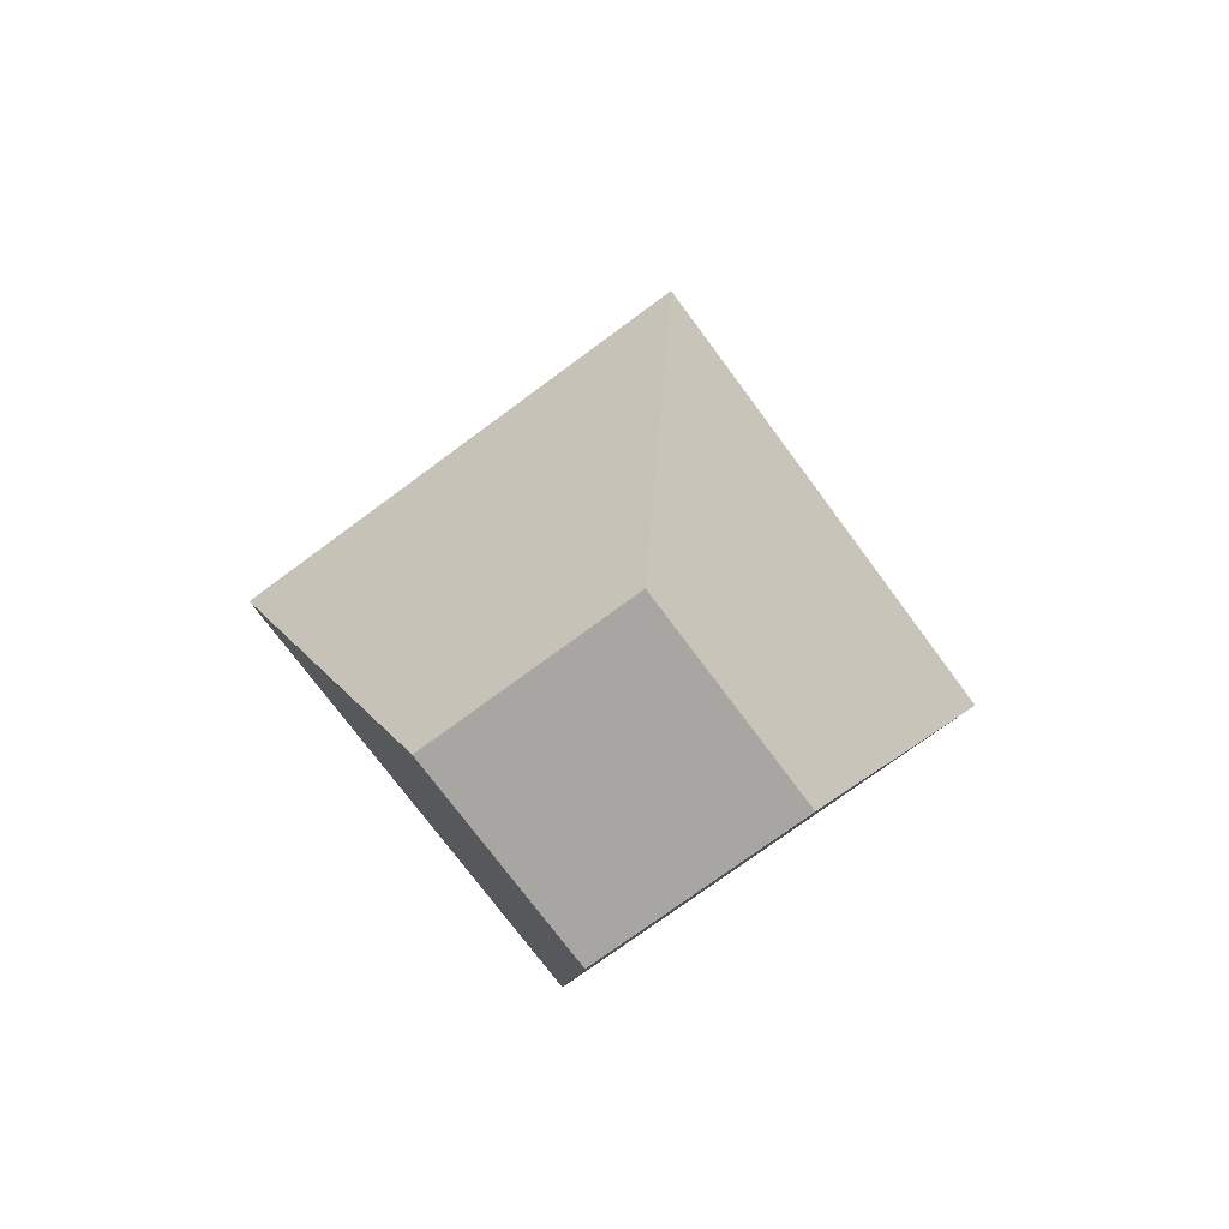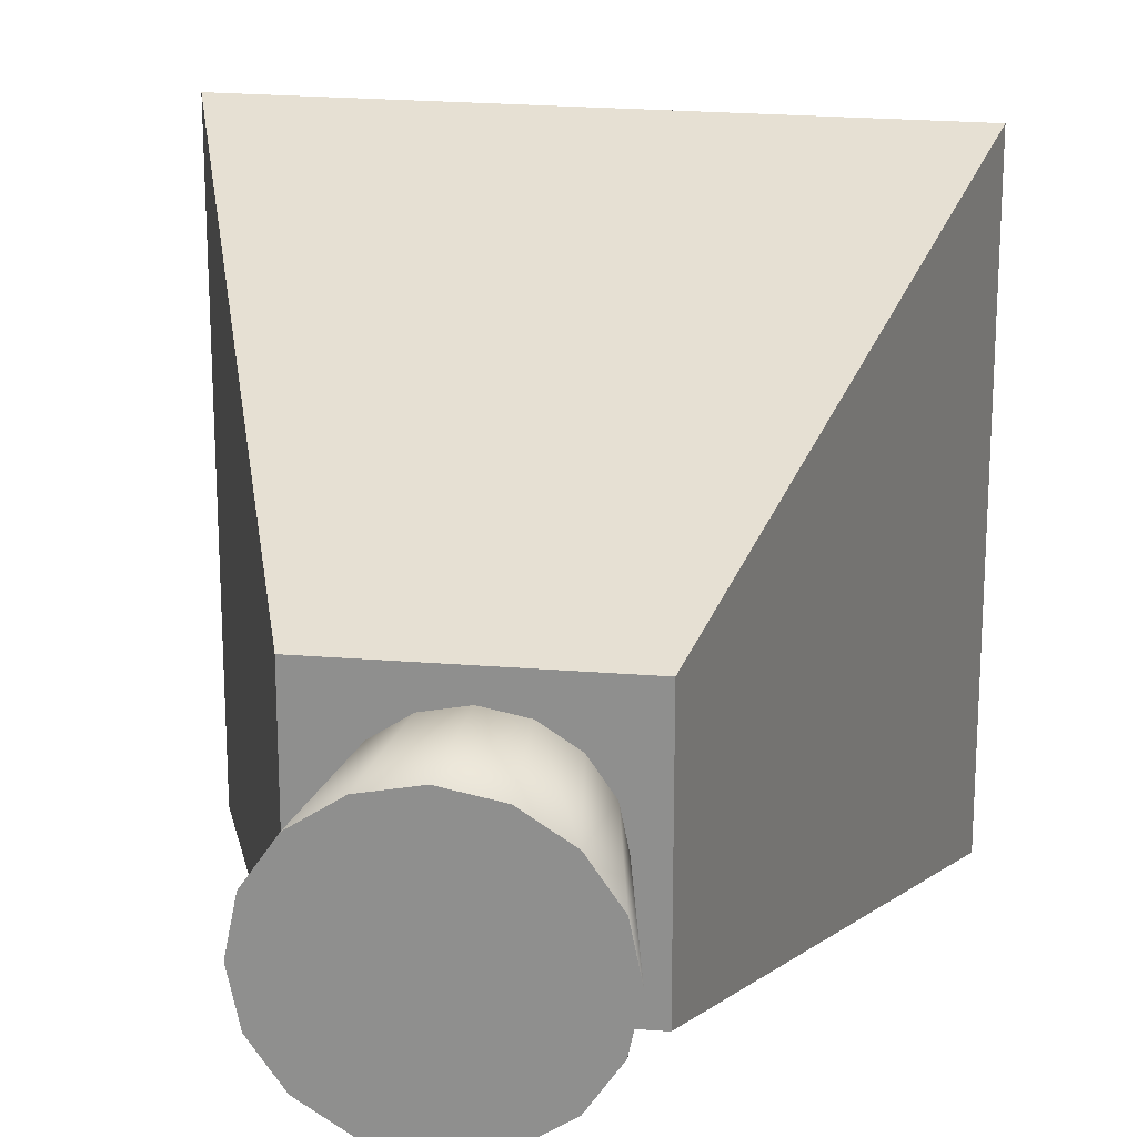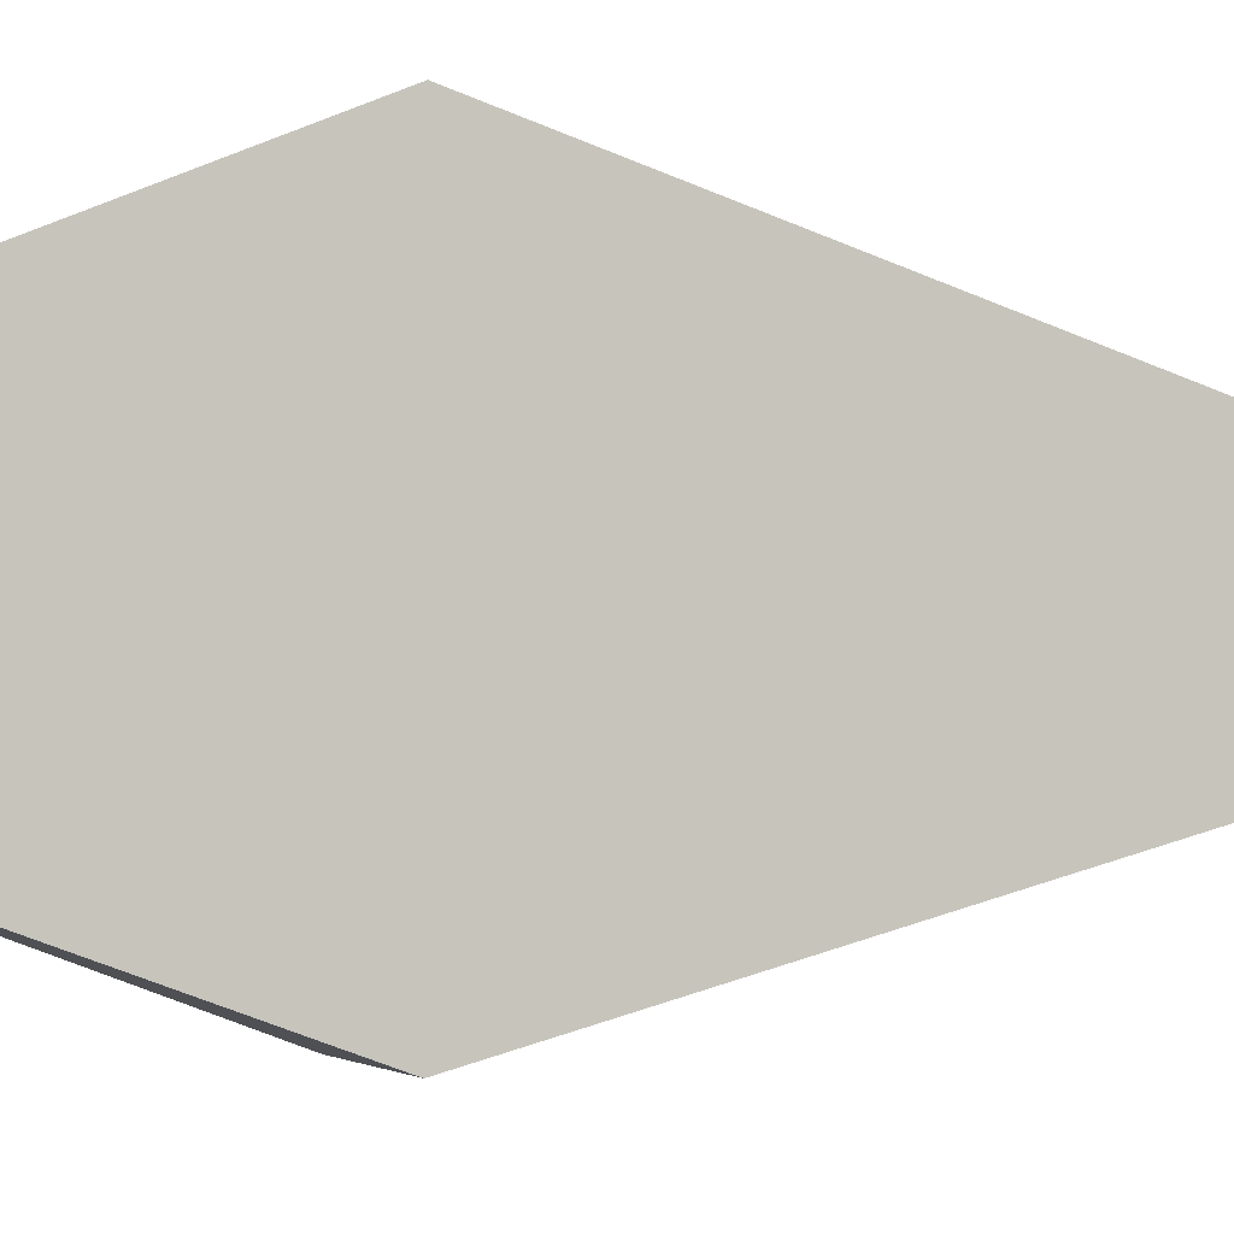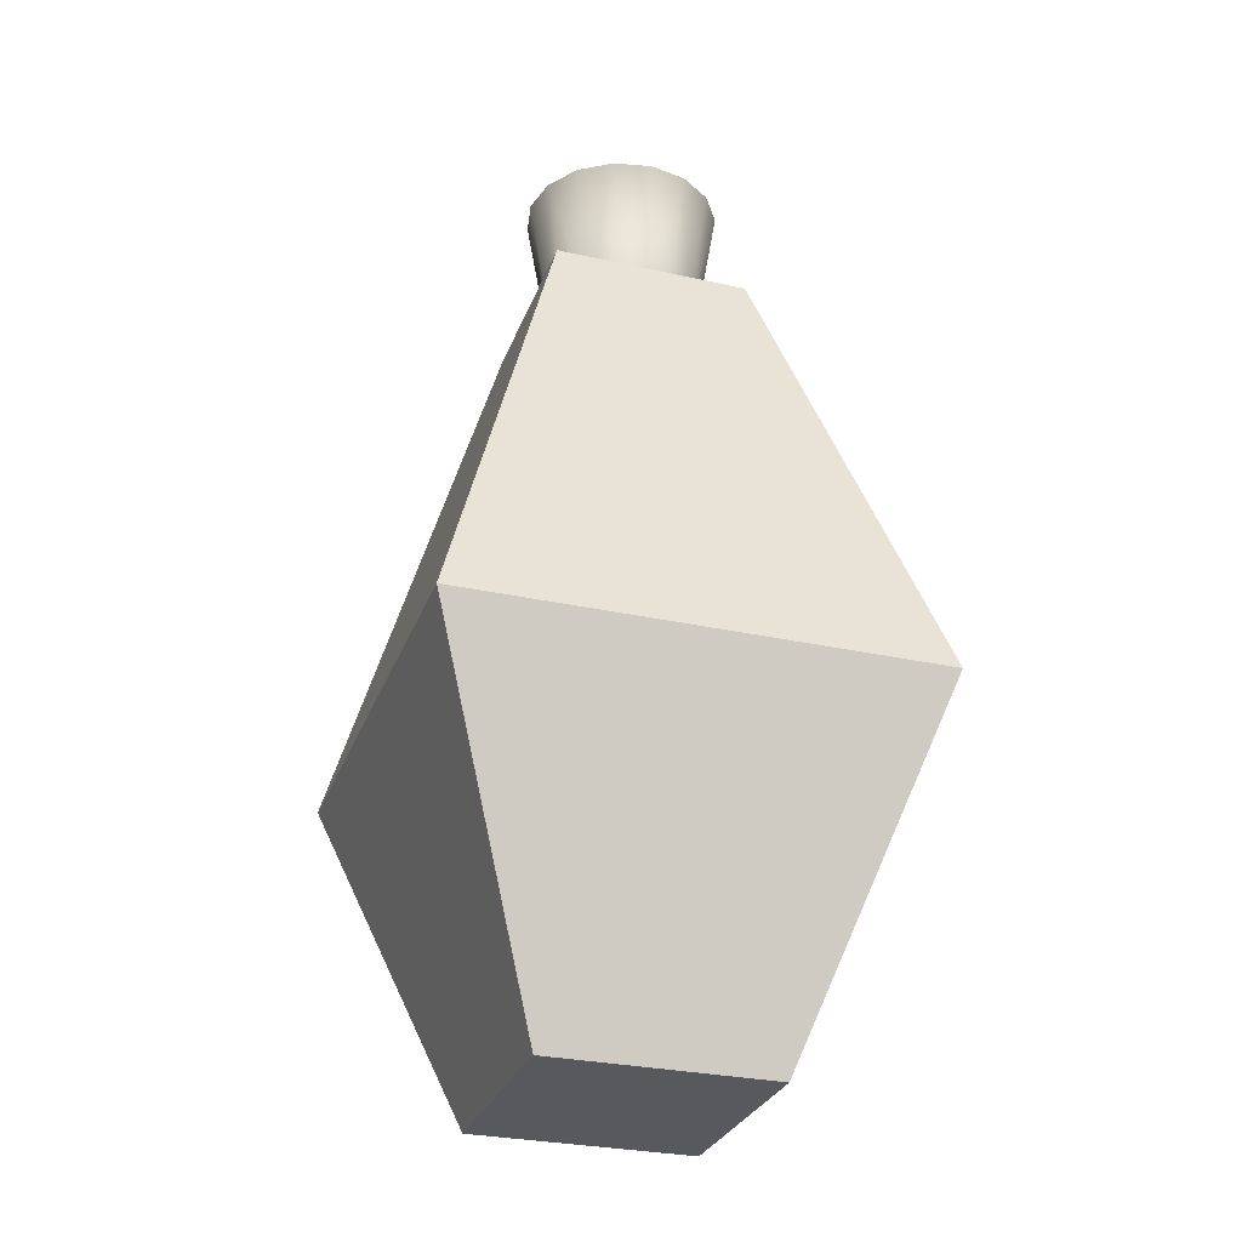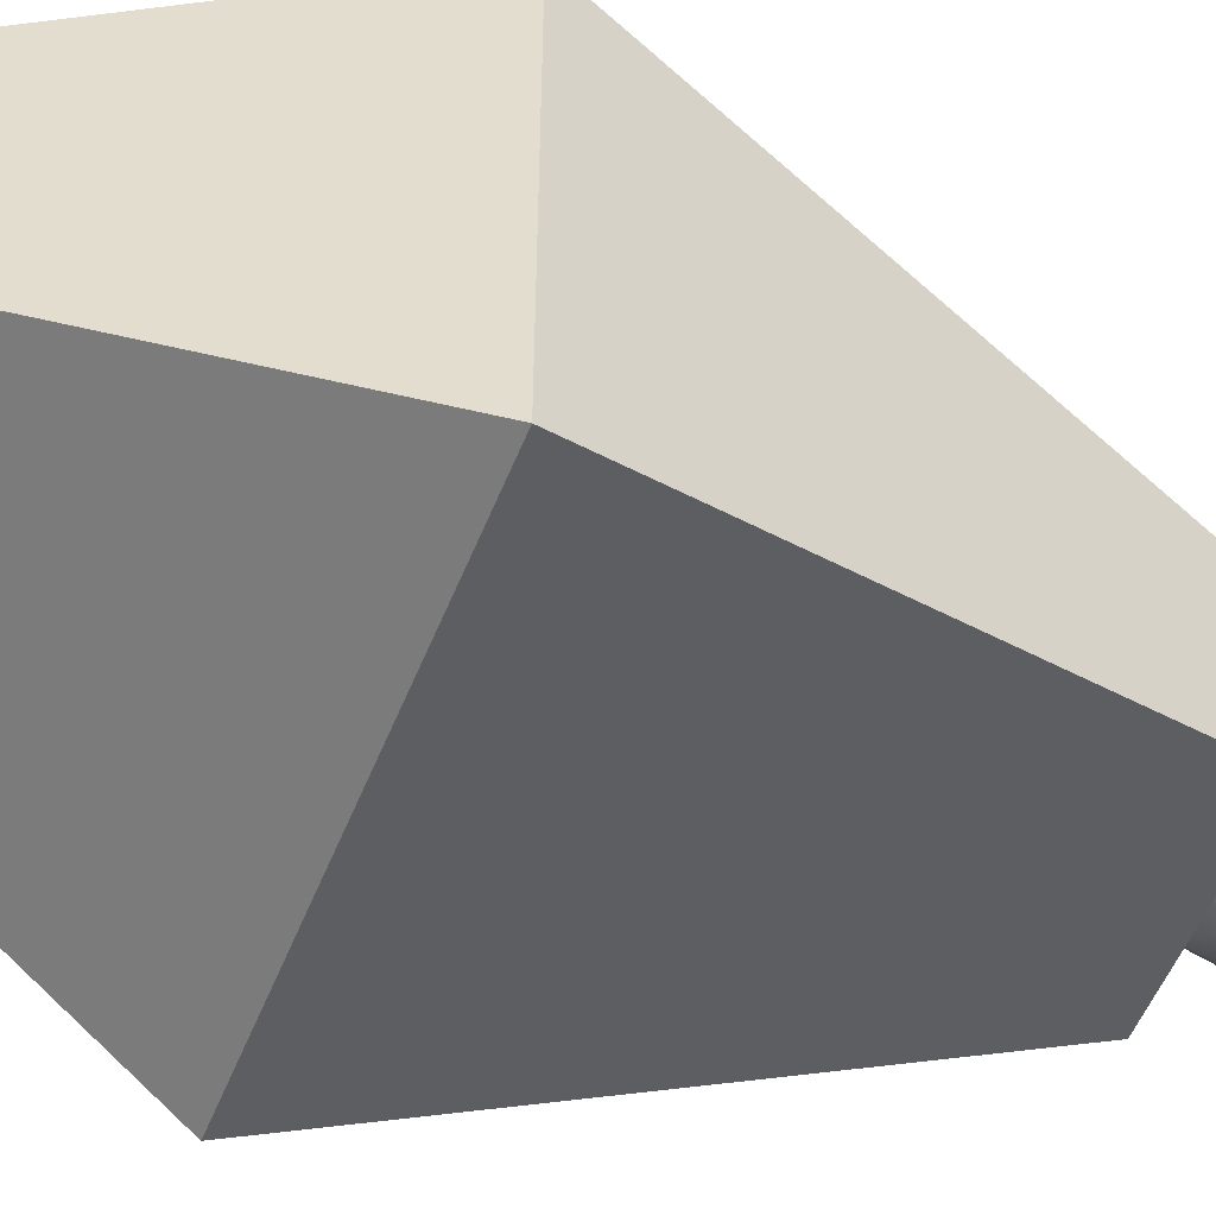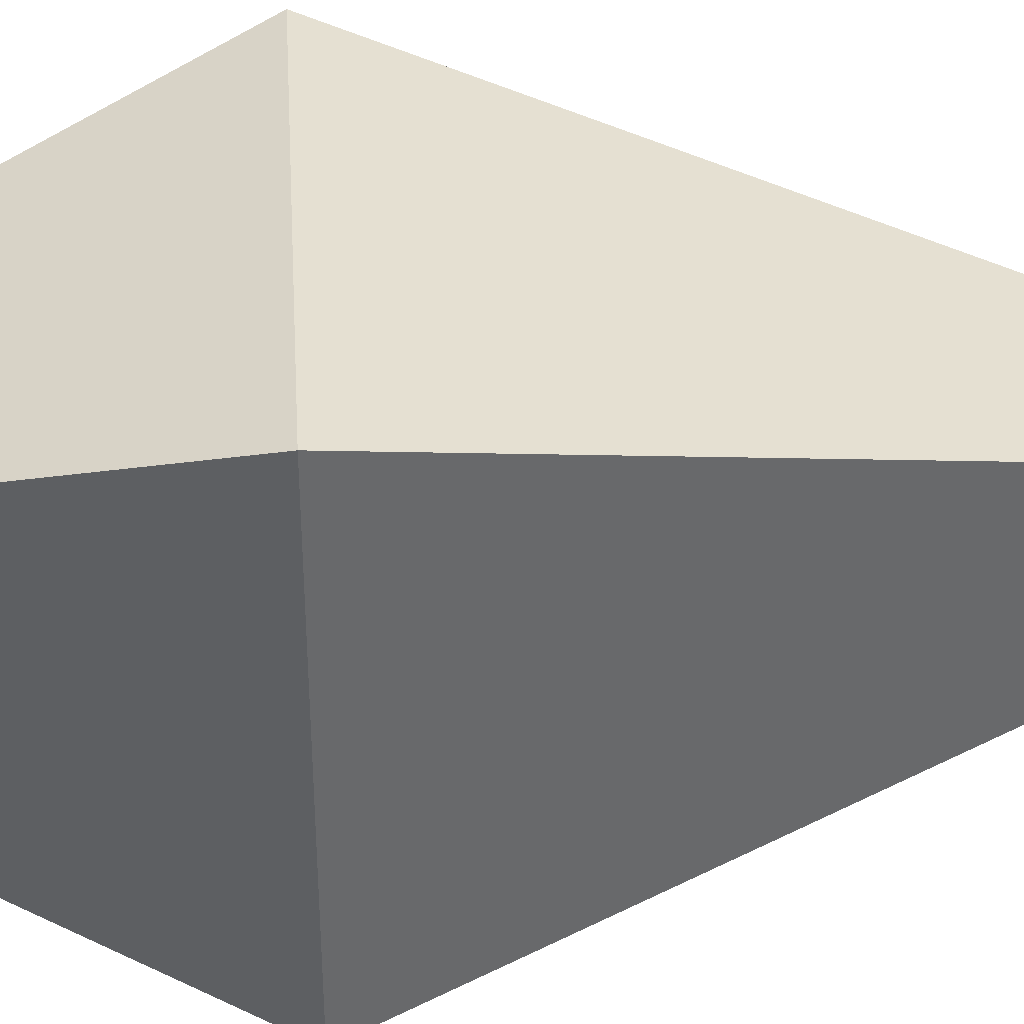
<metadata>
{"format":"obj","ext":"obj","renderer":"f3d","projection":"perspective","resolution":1024,"background":"white","views":[{"elev":-74.3,"azim":-143.5,"up":"+Y"},{"elev":23.5,"azim":-172.4,"up":"+Z"},{"elev":-4.5,"azim":80.3,"up":"+Z"},{"elev":-29.3,"azim":71.8,"up":"+Y"},{"elev":-55.0,"azim":68.2,"up":"+Z"},{"elev":38.4,"azim":86.4,"up":"+Z"}]}
</metadata>
<code>
o Cube
v -0.06498 -0.005922 0.06498
v -0.1387 0.1978 0.1387
v -0.06498 -0.005922 -0.06498
v -0.1387 0.1978 -0.1387
v 0.06498 -0.005922 0.06498
v 0.1387 0.1978 0.1387
v 0.06498 -0.005922 -0.06498
v 0.1387 0.1978 -0.1387
v -0.05781 0.4791 0.05781
v -0.05781 0.4791 -0.05781
v 0.05781 0.4791 -0.05781
v 0.05781 0.4791 0.05781
v 0 0.4775 -0.04499
v 0 0.5562 -0.05817
v 0.01722 0.4775 -0.04157
v 0.02226 0.5562 -0.05374
v 0.03181 0.4775 -0.03181
v 0.04113 0.5562 -0.04113
v 0.04157 0.4775 -0.01722
v 0.05374 0.5562 -0.02226
v 0.04499 0.4775 -0
v 0.05817 0.5562 -0
v 0.04157 0.4775 0.01722
v 0.05374 0.5562 0.02226
v 0.03181 0.4775 0.03181
v 0.04113 0.5562 0.04113
v 0.01722 0.4775 0.04157
v 0.02226 0.5562 0.05374
v 0 0.4775 0.04499
v 0 0.5562 0.05817
v -0.01722 0.4775 0.04157
v -0.02226 0.5562 0.05374
v -0.03181 0.4775 0.03181
v -0.04113 0.5562 0.04113
v -0.04157 0.4775 0.01722
v -0.05374 0.5562 0.02226
v -0.04499 0.4775 -0
v -0.05817 0.5562 -0
v -0.04157 0.4775 -0.01722
v -0.05374 0.5562 -0.02226
v -0.03181 0.4775 -0.03181
v -0.04113 0.5562 -0.04113
v -0.01722 0.4775 -0.04157
v -0.02226 0.5562 -0.05374
f 2 3 1
f 4 7 3
f 8 5 7
f 6 1 5
f 7 1 3
f 4 11 8
f 10 12 11
f 8 12 6
f 2 10 4
f 6 9 2
f 14 15 13
f 16 17 15
f 17 20 19
f 20 21 19
f 22 23 21
f 24 25 23
f 25 28 27
f 28 29 27
f 30 31 29
f 31 34 33
f 34 35 33
f 36 37 35
f 38 39 37
f 40 41 39
f 34 26 18
f 42 43 41
f 44 13 43
f 2 4 3
f 4 8 7
f 8 6 5
f 6 2 1
f 7 5 1
f 4 10 11
f 10 9 12
f 8 11 12
f 2 9 10
f 6 12 9
f 14 16 15
f 16 18 17
f 17 18 20
f 20 22 21
f 22 24 23
f 24 26 25
f 25 26 28
f 28 30 29
f 30 32 31
f 31 32 34
f 34 36 35
f 36 38 37
f 38 40 39
f 40 42 41
f 18 16 14
f 14 44 42
f 42 40 38
f 38 36 34
f 34 32 30
f 30 28 26
f 26 24 22
f 22 20 18
f 18 14 42
f 42 38 34
f 34 30 26
f 26 22 18
f 18 42 34
f 42 44 43
f 44 14 13

</code>
